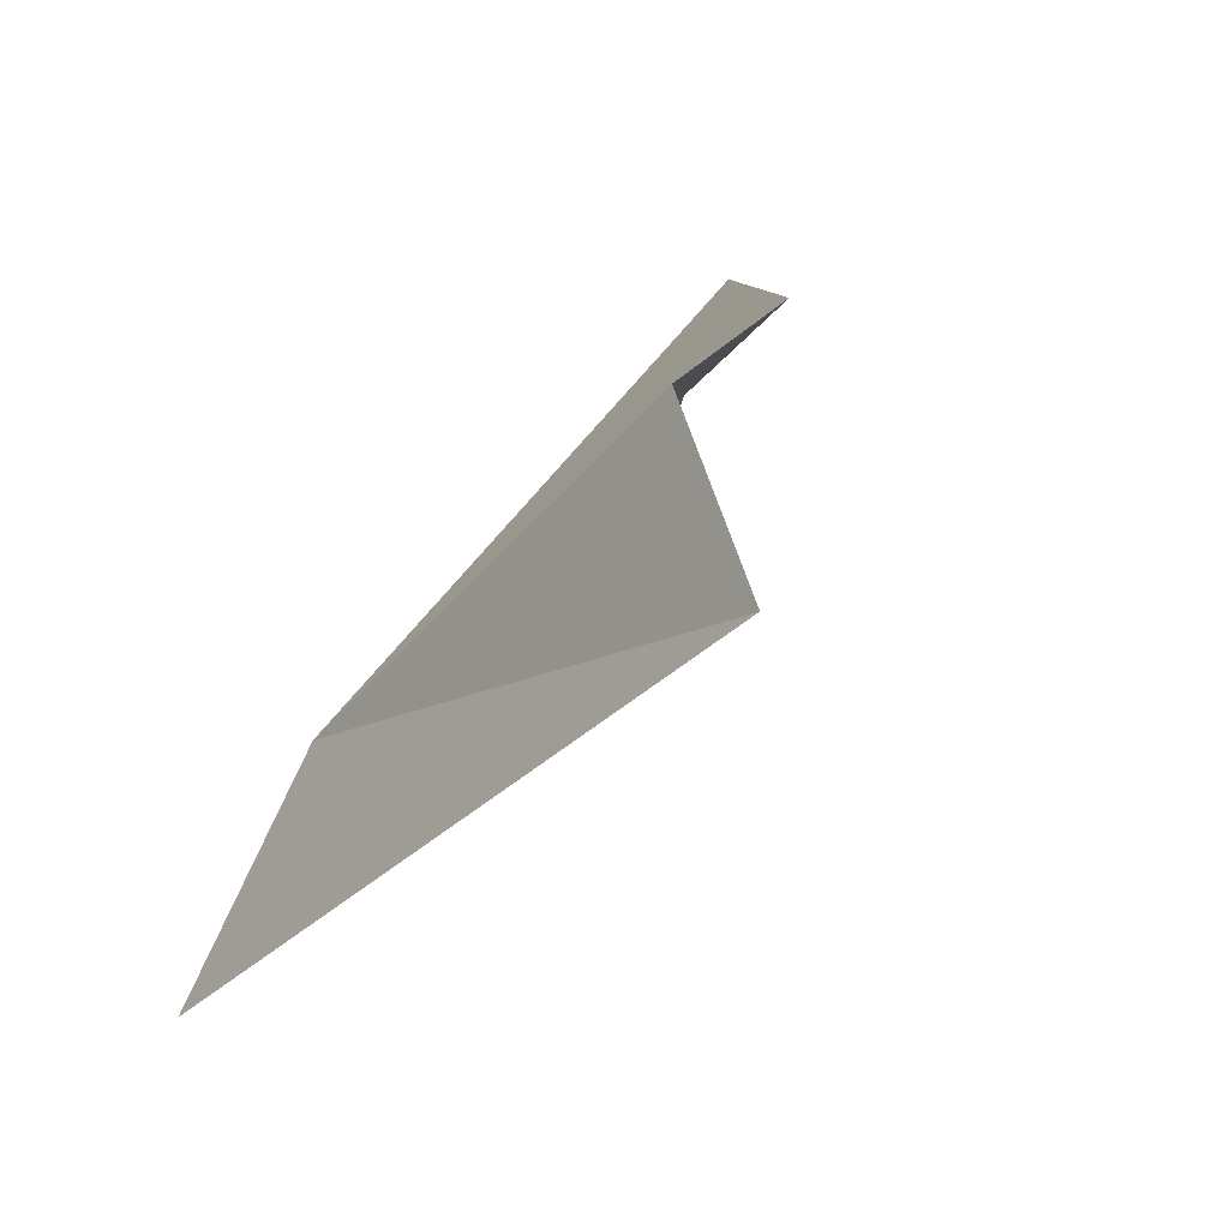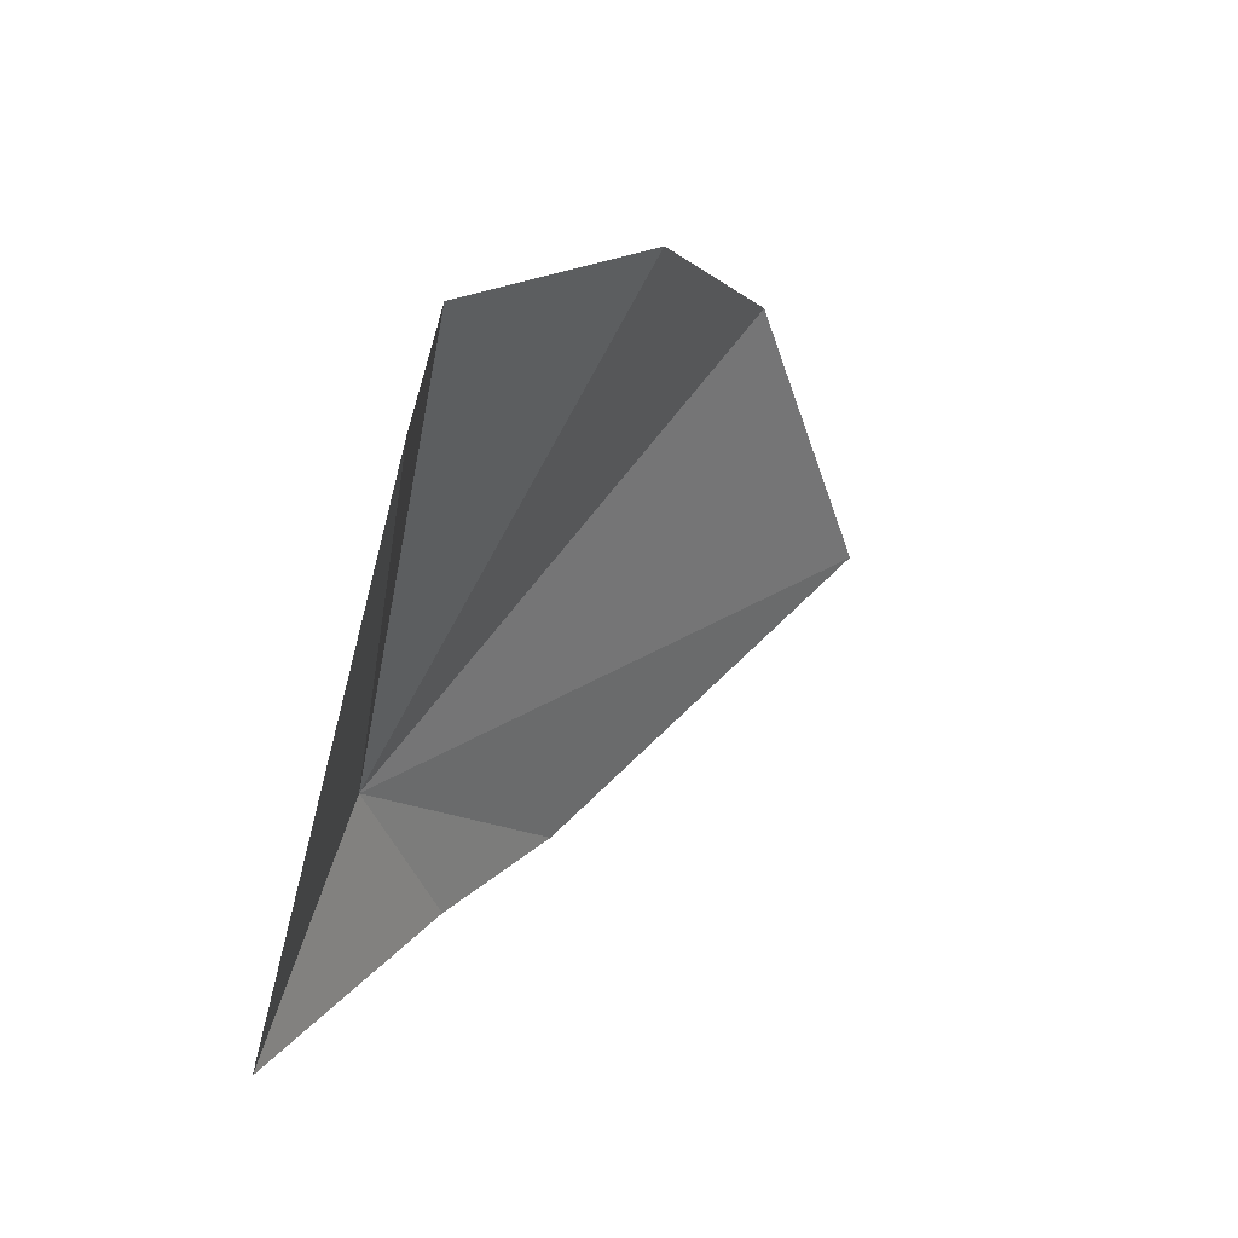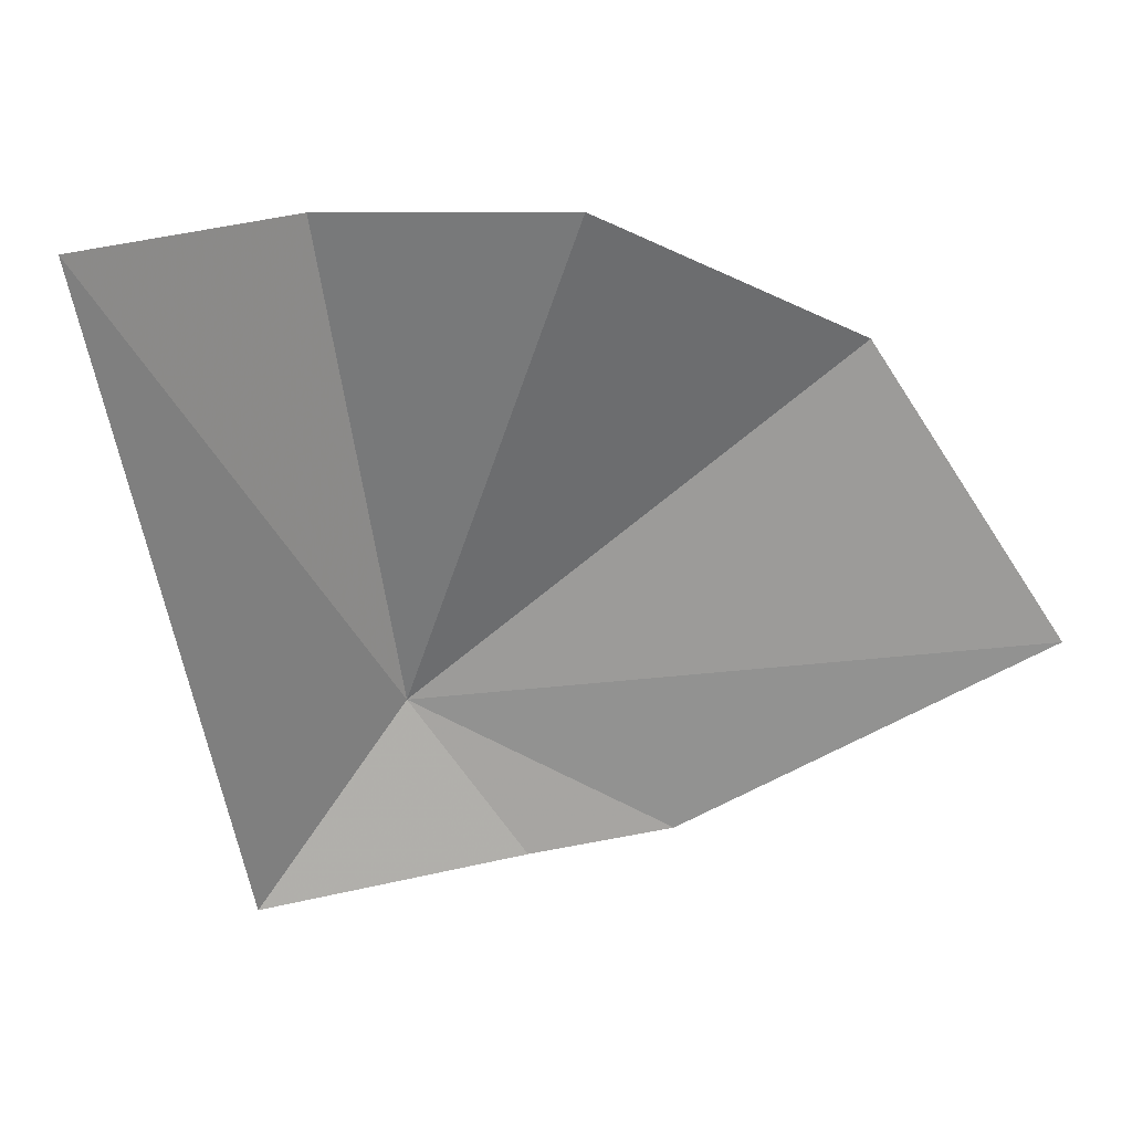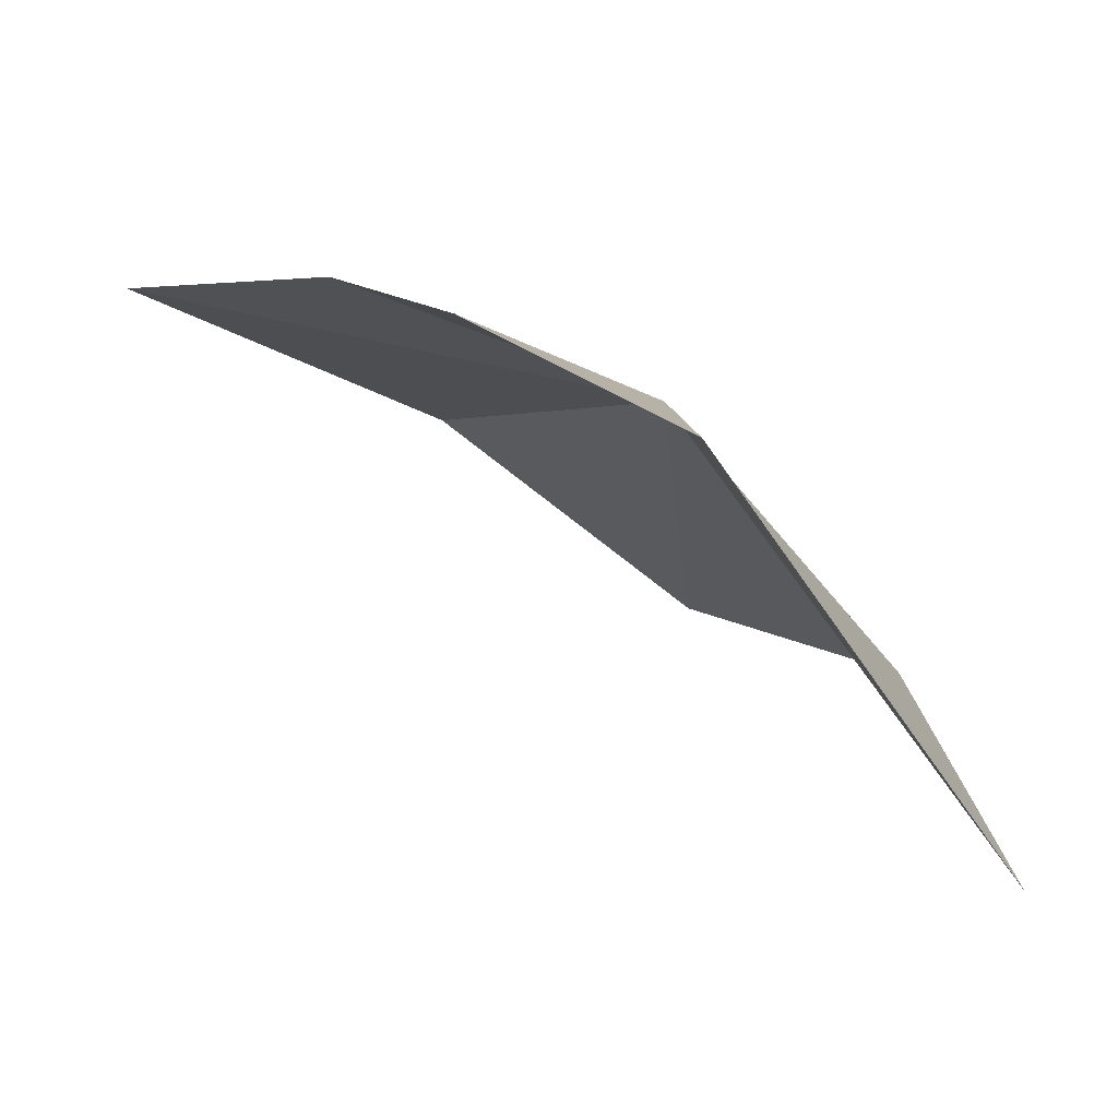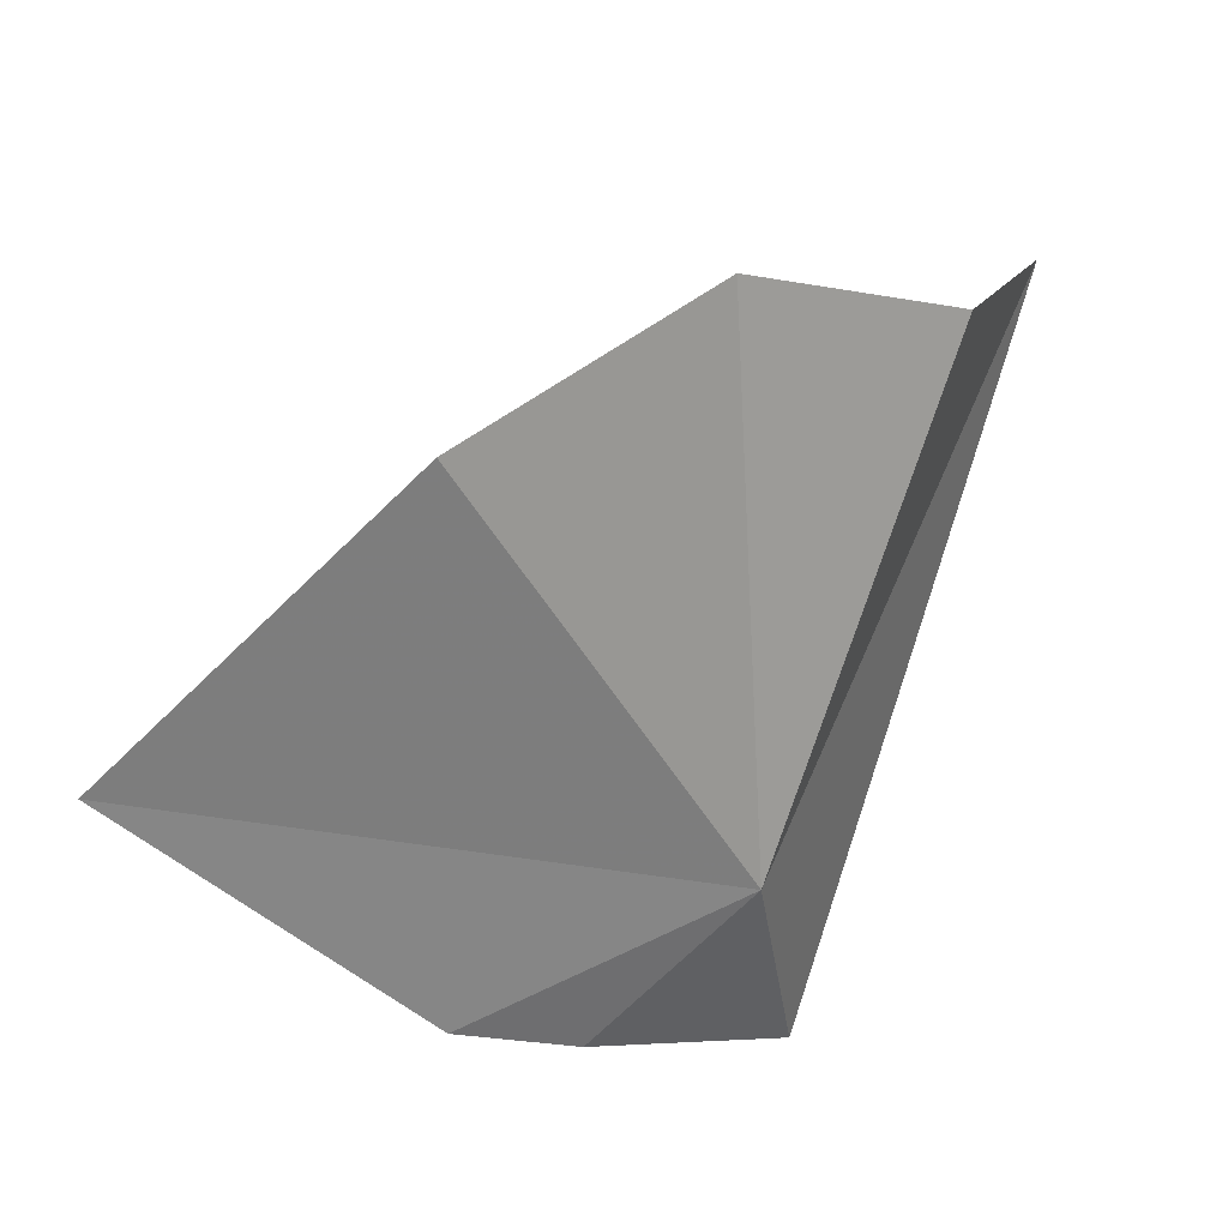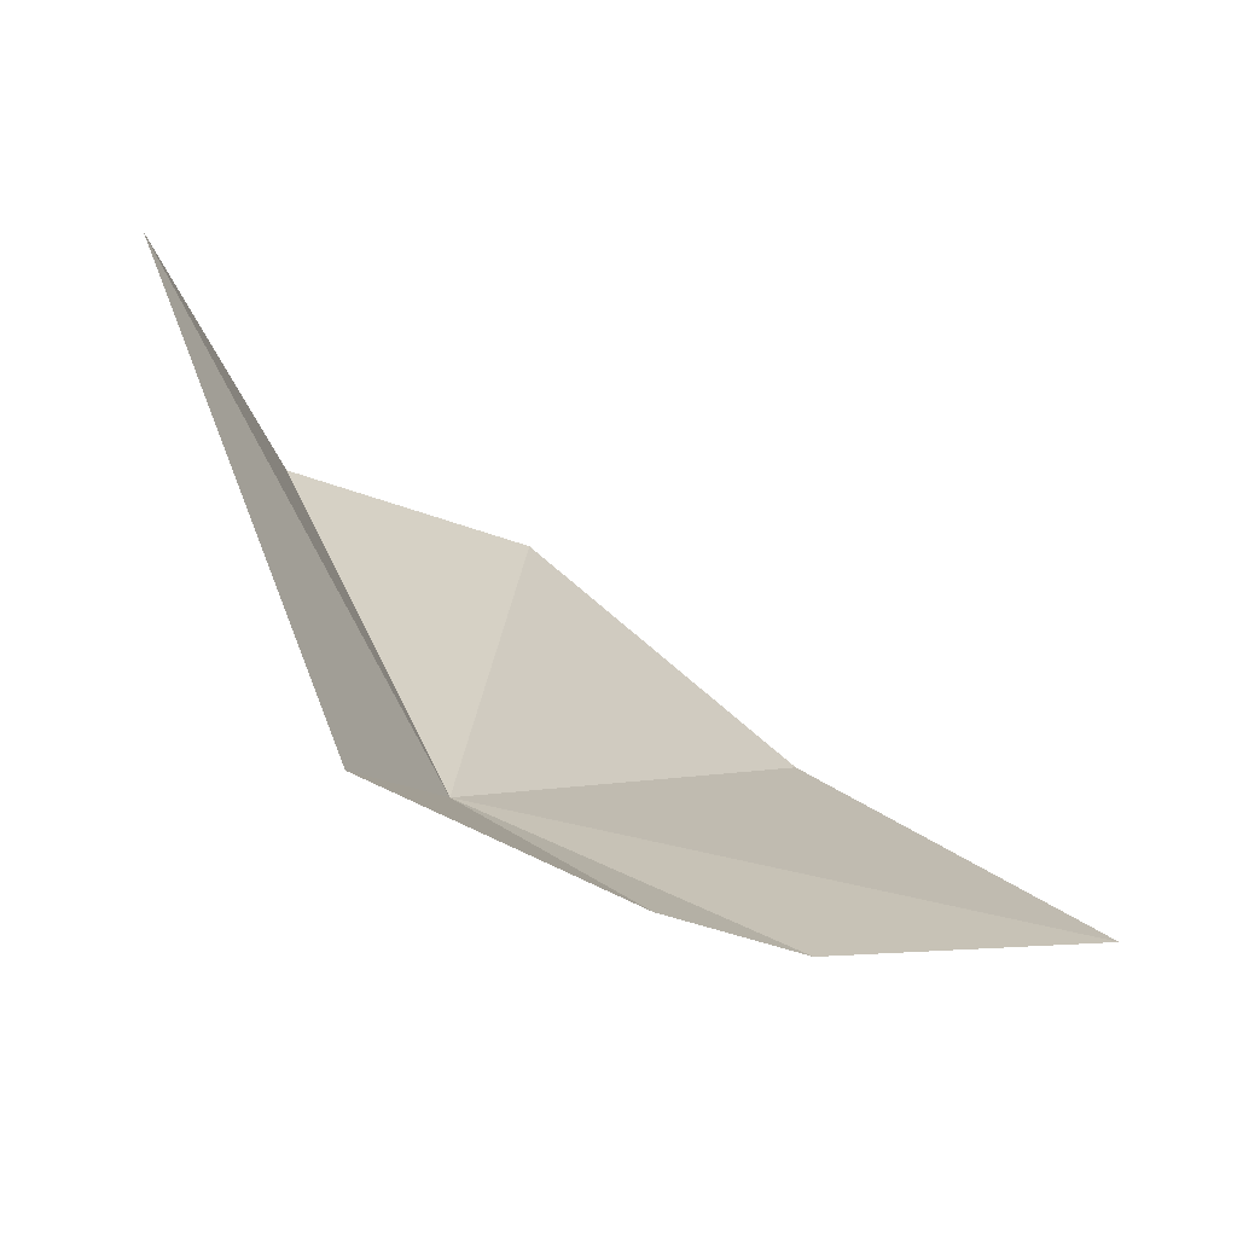
<metadata>
{"format":"obj","ext":"obj","renderer":"f3d","projection":"perspective","resolution":1024,"background":"white","views":[{"elev":-14.2,"azim":120.6,"up":"+Z"},{"elev":-27.5,"azim":146.1,"up":"+Z"},{"elev":61.9,"azim":-148.4,"up":"+Y"},{"elev":-54.7,"azim":7.2,"up":"+Z"},{"elev":76.5,"azim":-2.4,"up":"+Z"},{"elev":-33.4,"azim":-173.6,"up":"+Y"}]}
</metadata>
<code>
v -1.262 -36.14 22.2
v -0.8879 -37.41 19.51
v 2.103 -29.38 21.91
v 1.016 -30.76 24.32
v -3.133 -37.62 21.81
v -1.387 -30.86 25.88
v -4.441 -37.53 22.97
v -4.163 -32.99 27.39
v -7.401 -35.71 26.6
f 1 2 3
f 1 3 4
f 1 5 2
f 1 4 6
f 1 7 5
f 1 6 8
f 1 9 7
f 1 8 9

</code>
